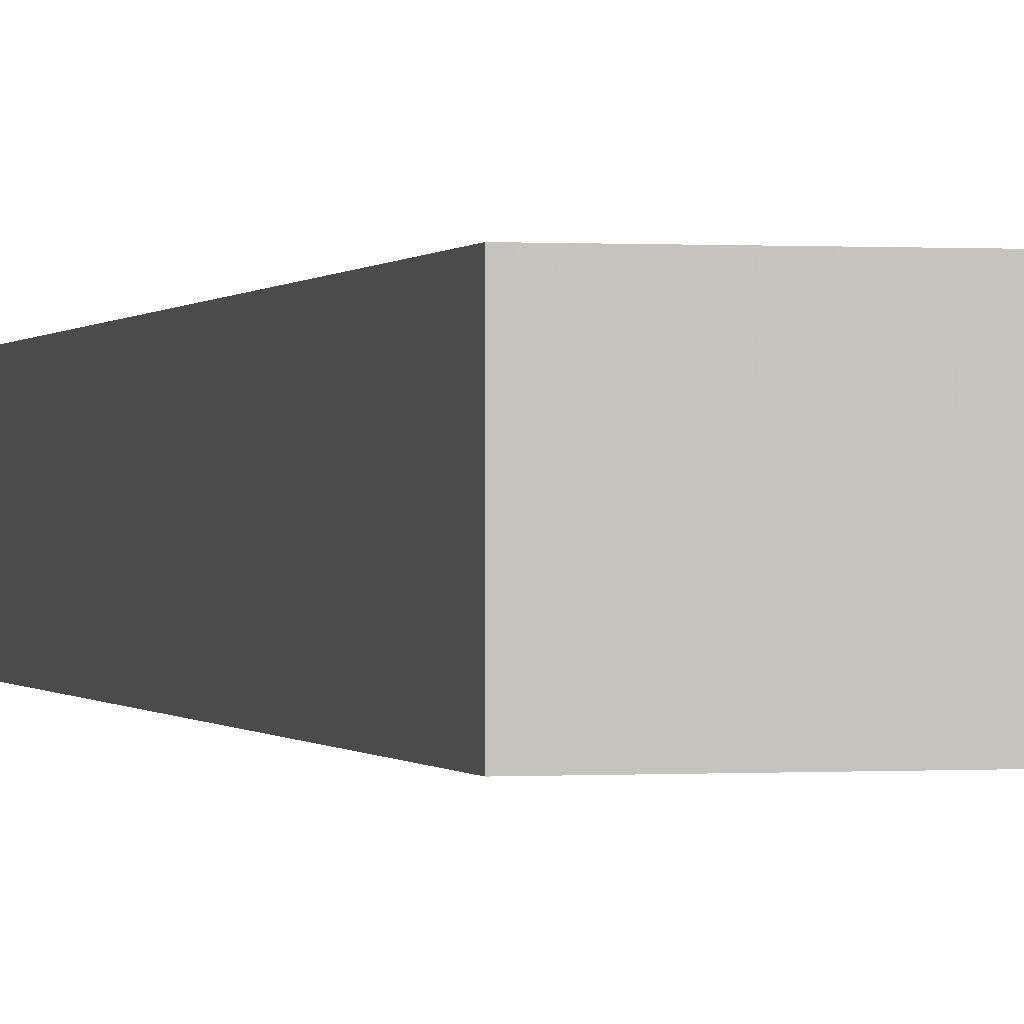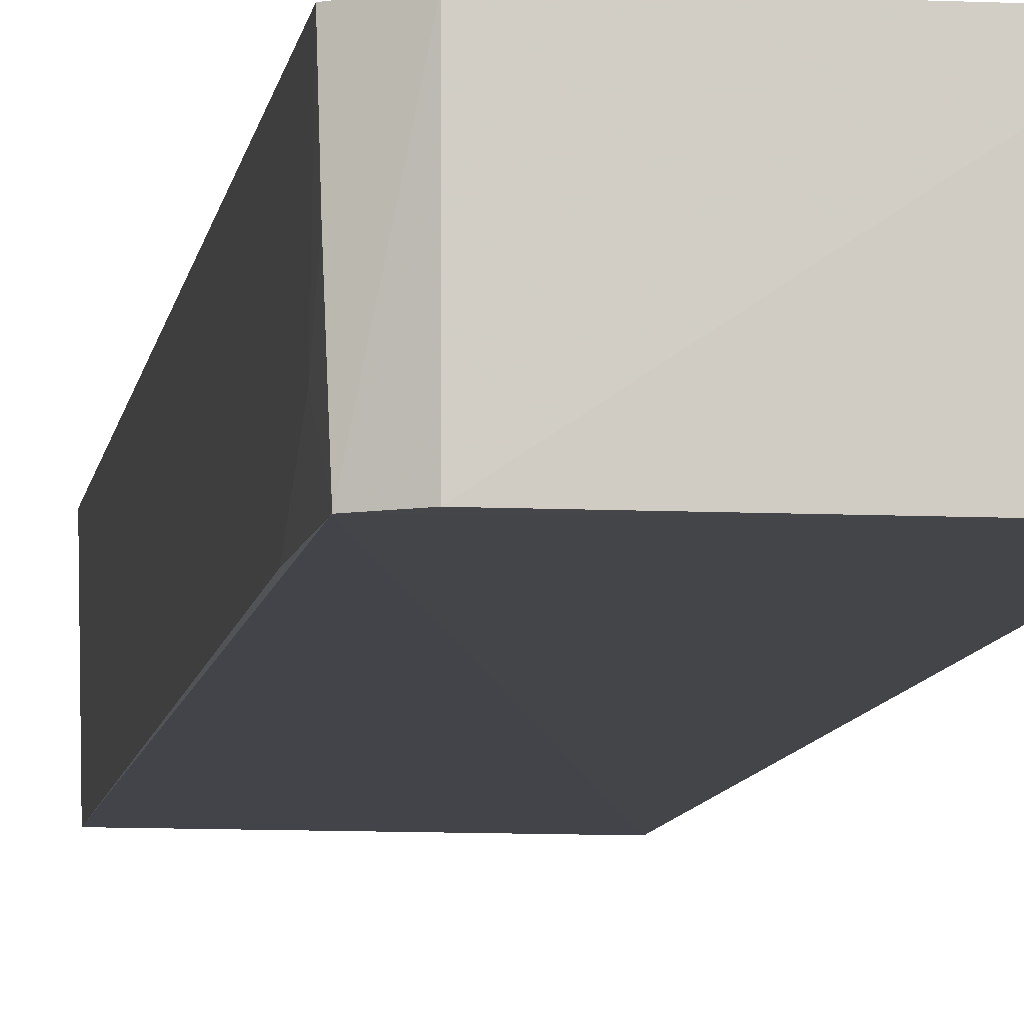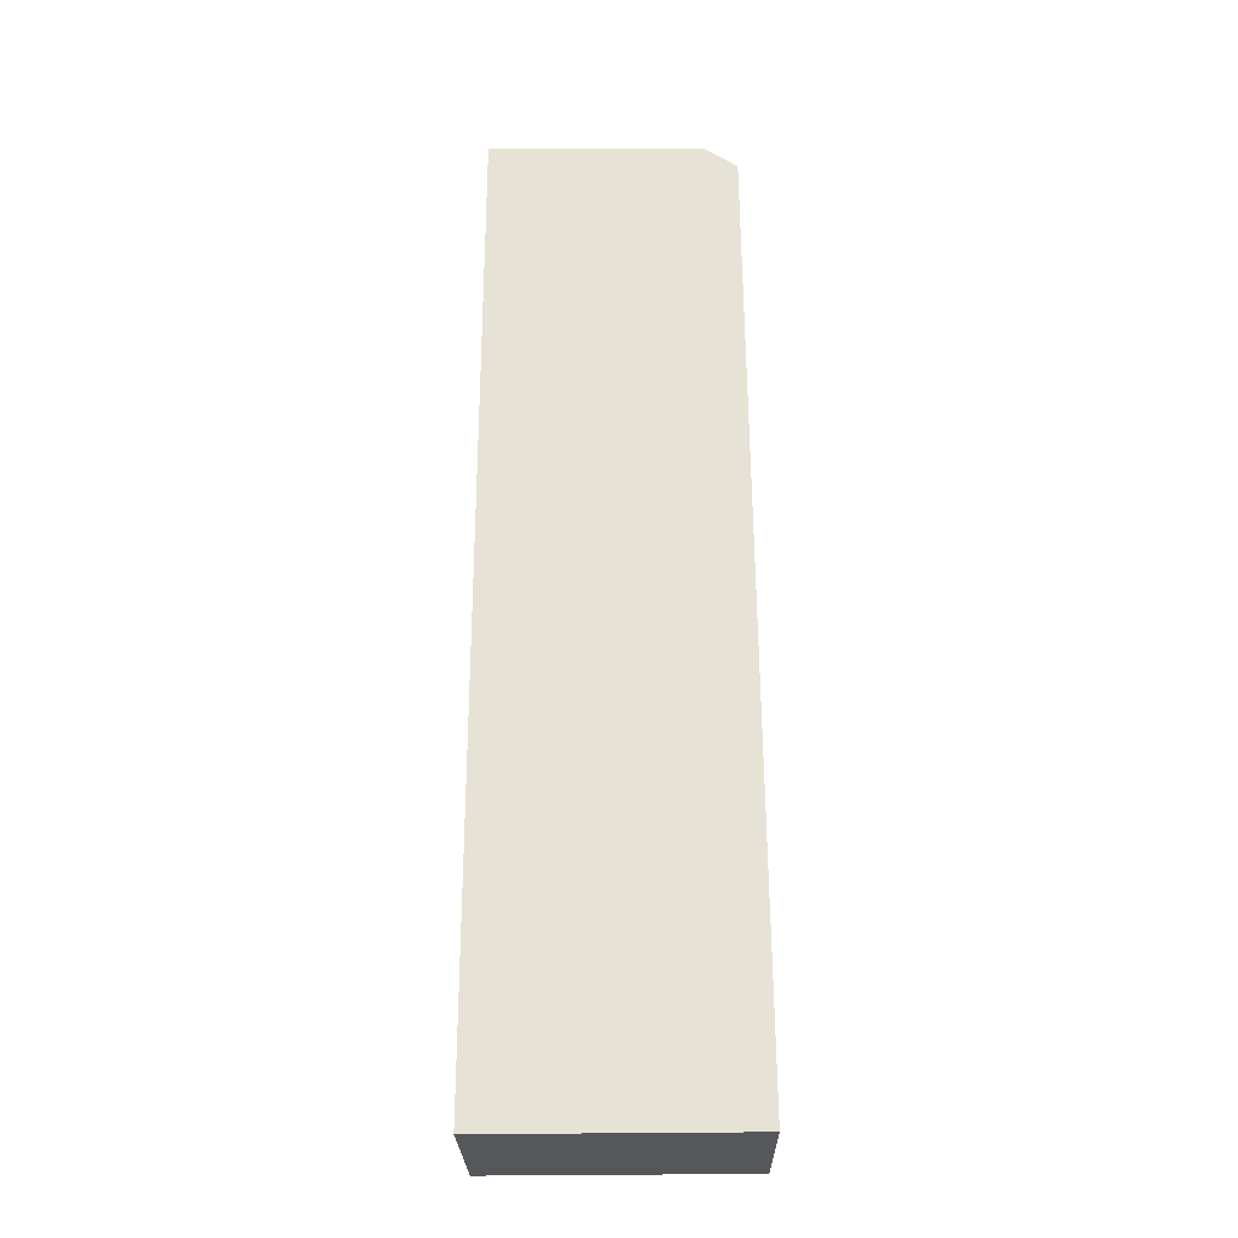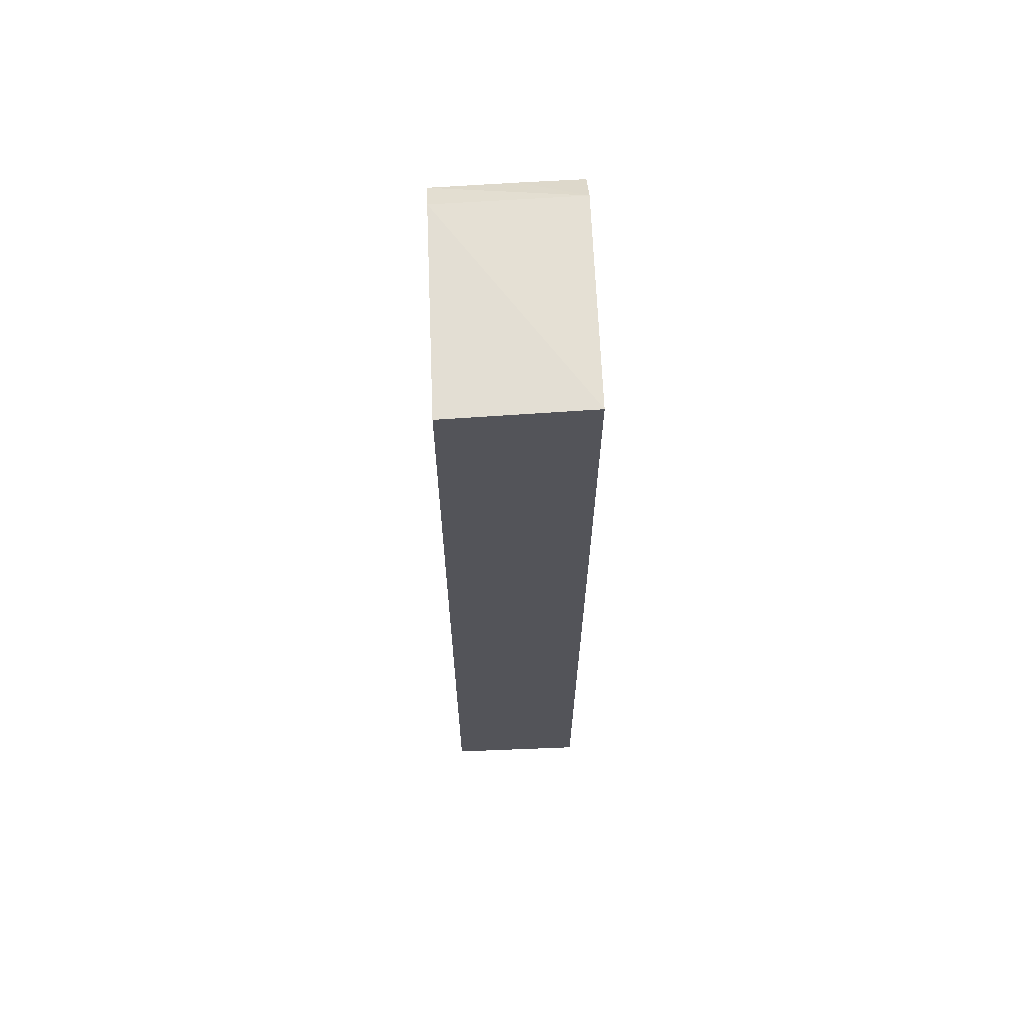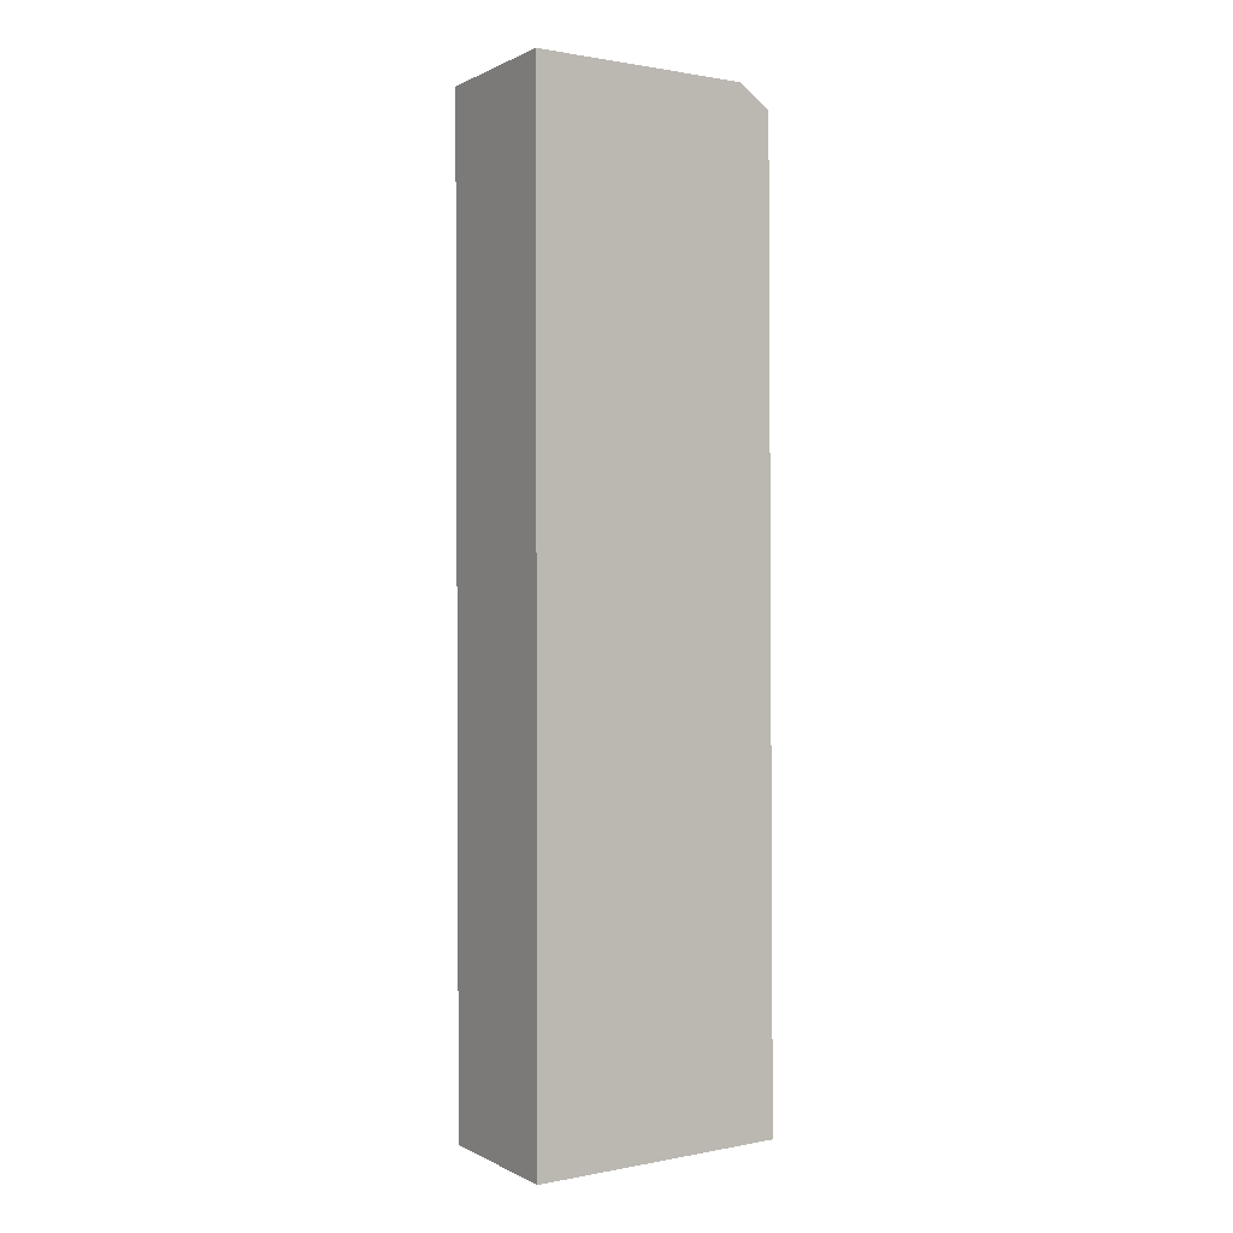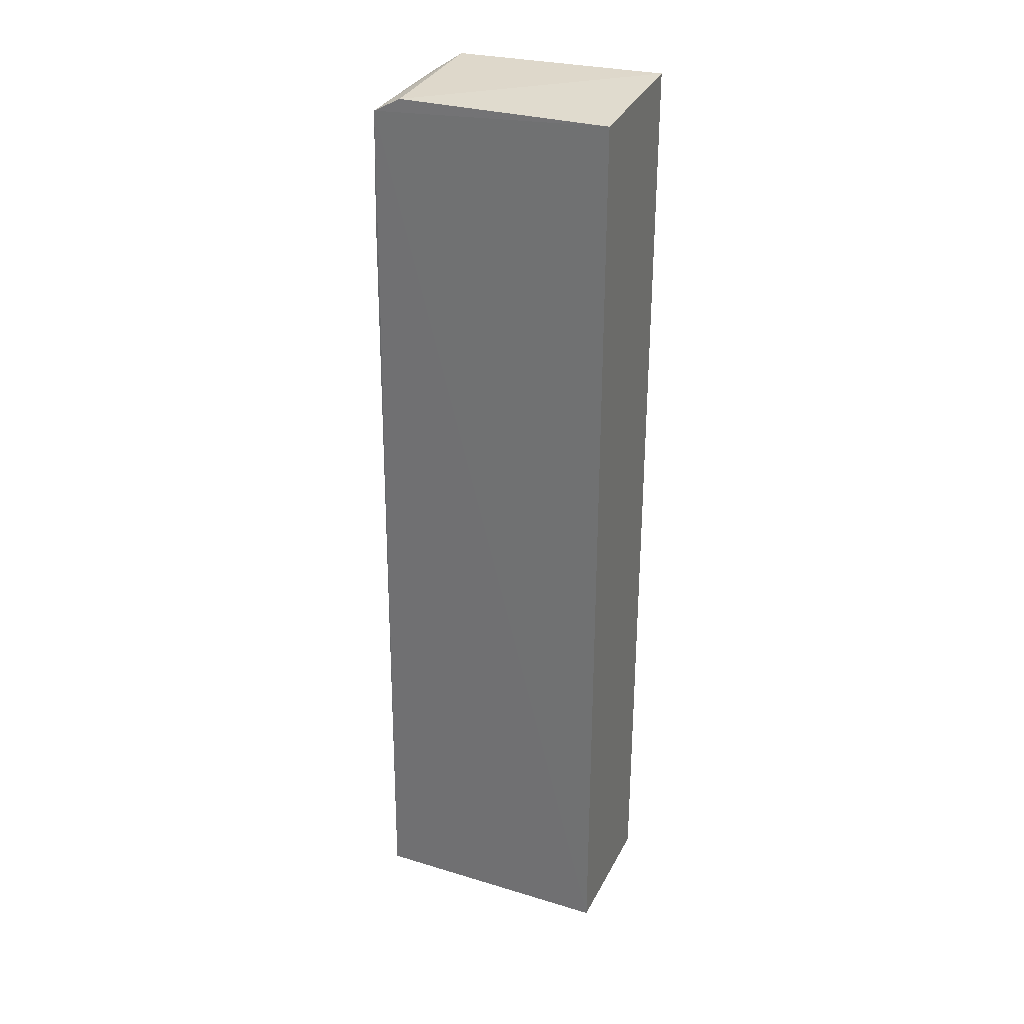
<metadata>
{"format":"obj","ext":"obj","renderer":"f3d","projection":"perspective","resolution":1024,"background":"white","views":[{"elev":-0.1,"azim":166.2,"up":"+Y"},{"elev":-8.5,"azim":-7.9,"up":"+Y"},{"elev":-27.2,"azim":-178.4,"up":"+Z"},{"elev":66.0,"azim":87.7,"up":"+Z"},{"elev":2.5,"azim":147.3,"up":"+Z"},{"elev":31.2,"azim":23.3,"up":"+Z"}]}
</metadata>
<code>
v -0.02047 0.001112 0.1167
v -0.02048 -0.01137 0.116
v -0.02047 0.001093 0.03128
v -0.04276 0.001095 0.03129
v -0.042 0.001115 0.1143
v -0.02047 -0.01141 0.03128
v -0.03913 -0.01137 0.1159
v -0.04248 -0.01136 0.03128
v -0.03918 0.00112 0.1162
v -0.04156 -0.01139 0.1145
v -0.04185 -0.01132 0.1045
v -0.04184 -0.00422 0.1144
v -0.04184 -0.00779 0.1116
f 6 1 2
f 6 3 1
f 7 2 1
f 8 4 3
f 8 3 6
f 9 7 1
f 9 1 3
f 9 3 4
f 9 4 5
f 10 6 2
f 10 2 7
f 10 8 6
f 10 7 9
f 11 5 4
f 11 4 8
f 11 8 10
f 12 10 9
f 12 9 5
f 13 11 10
f 13 10 12
f 13 12 5
f 13 5 11

</code>
